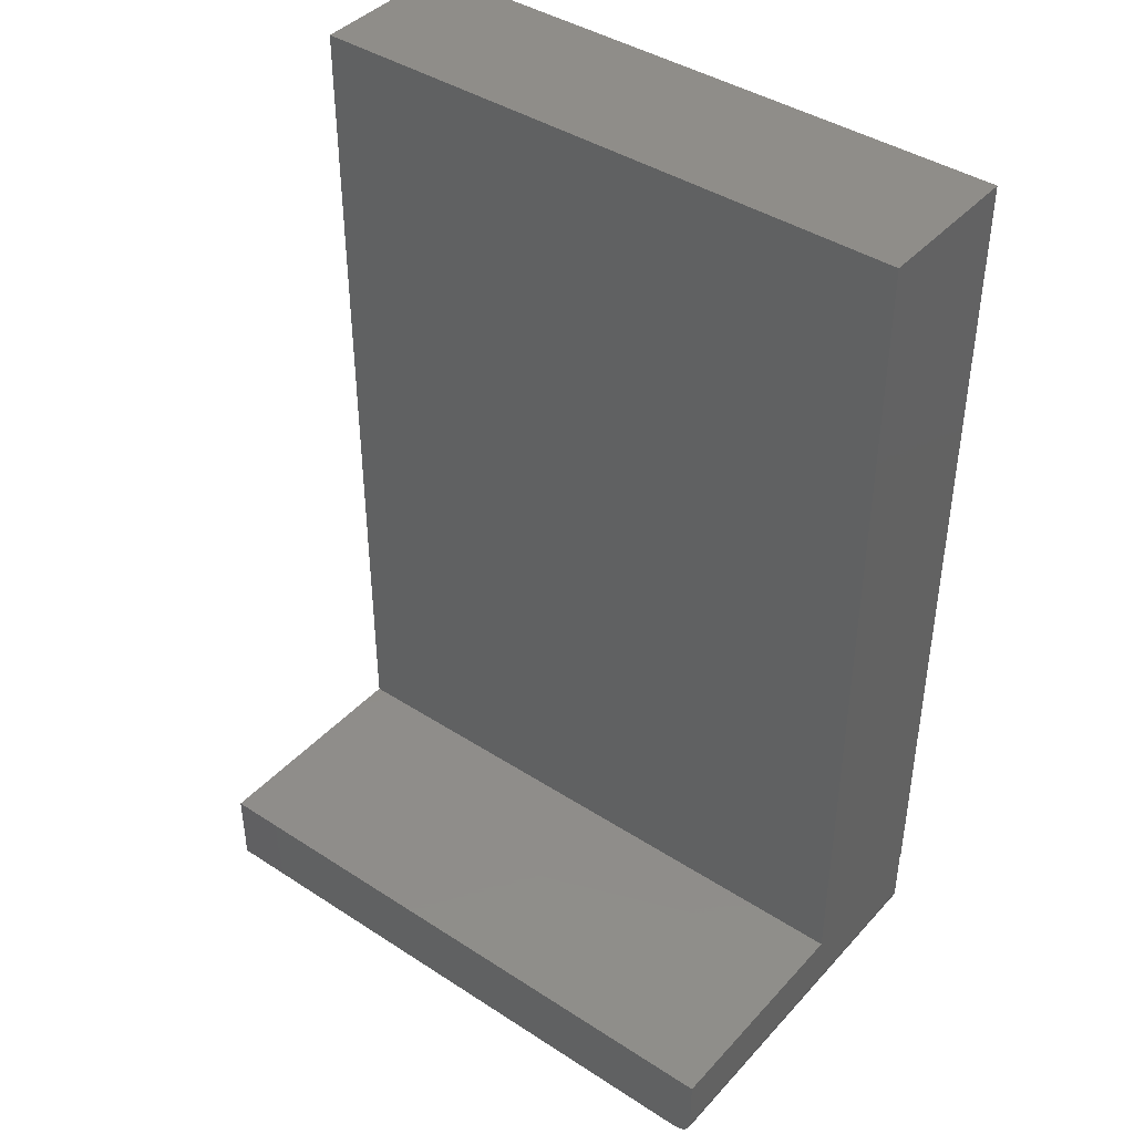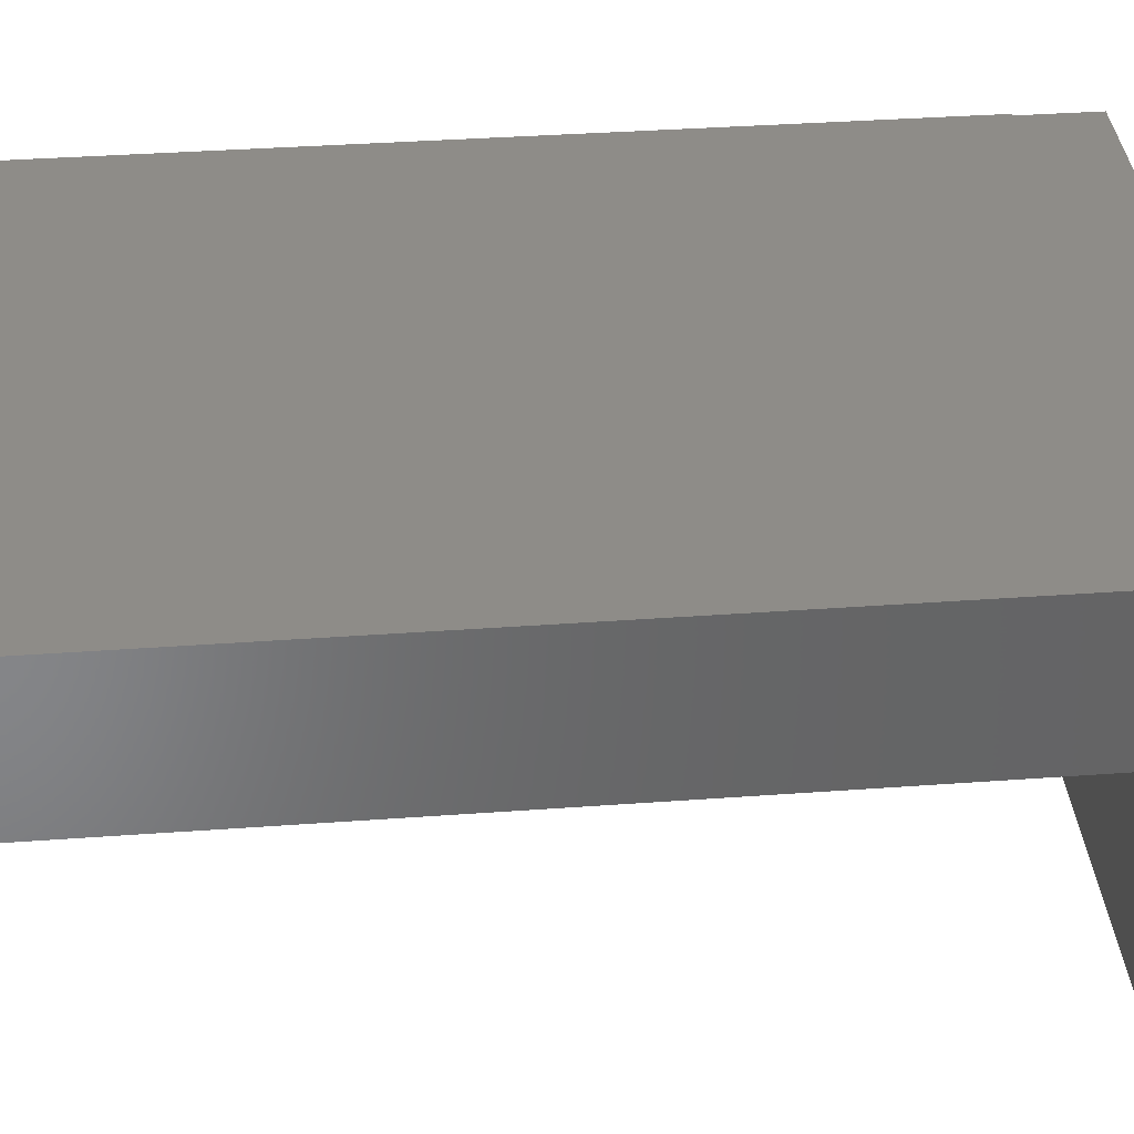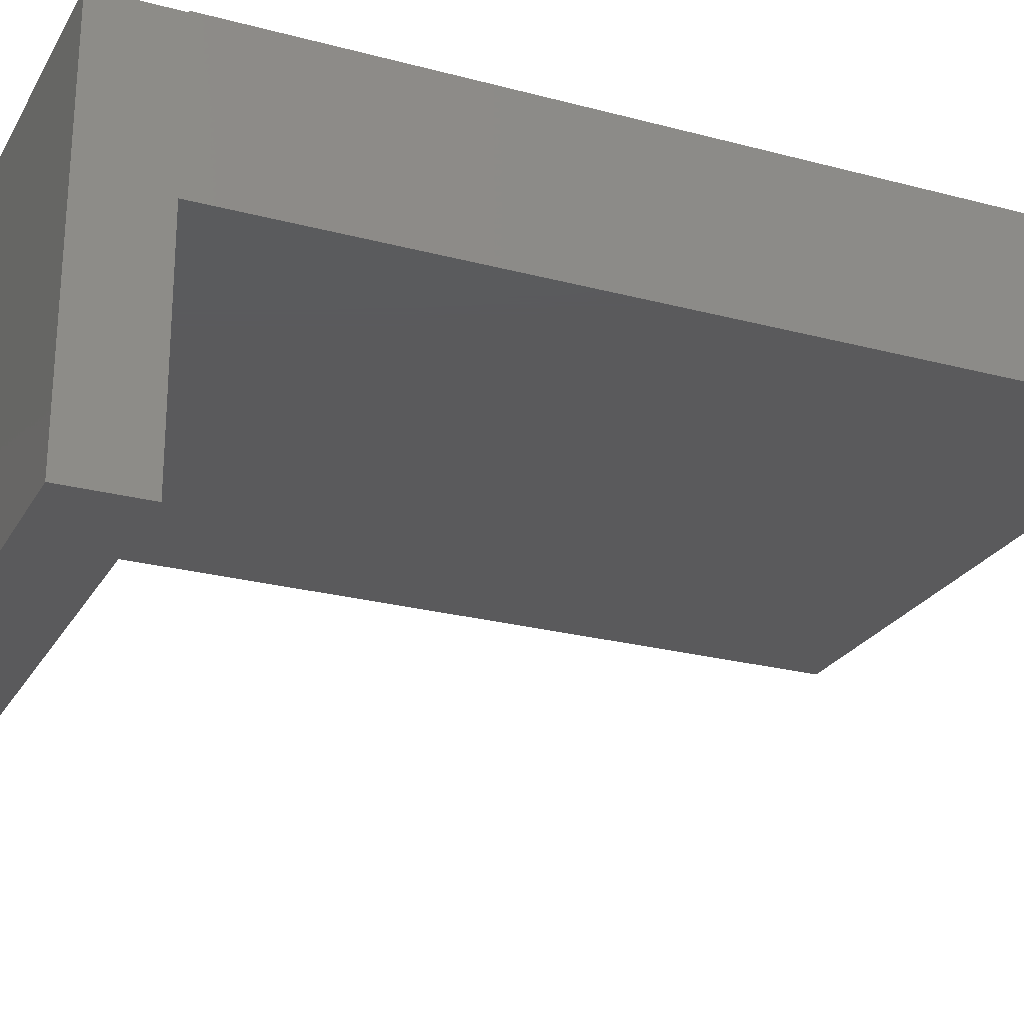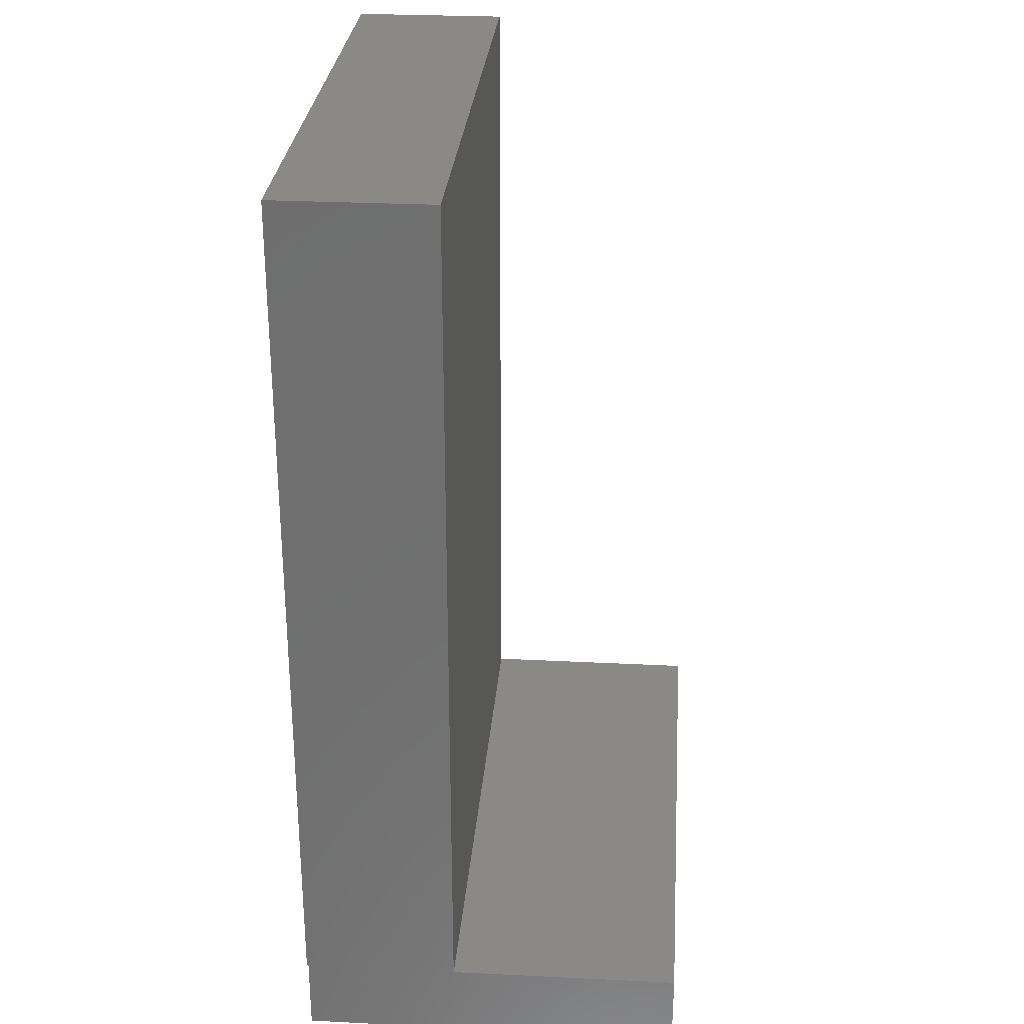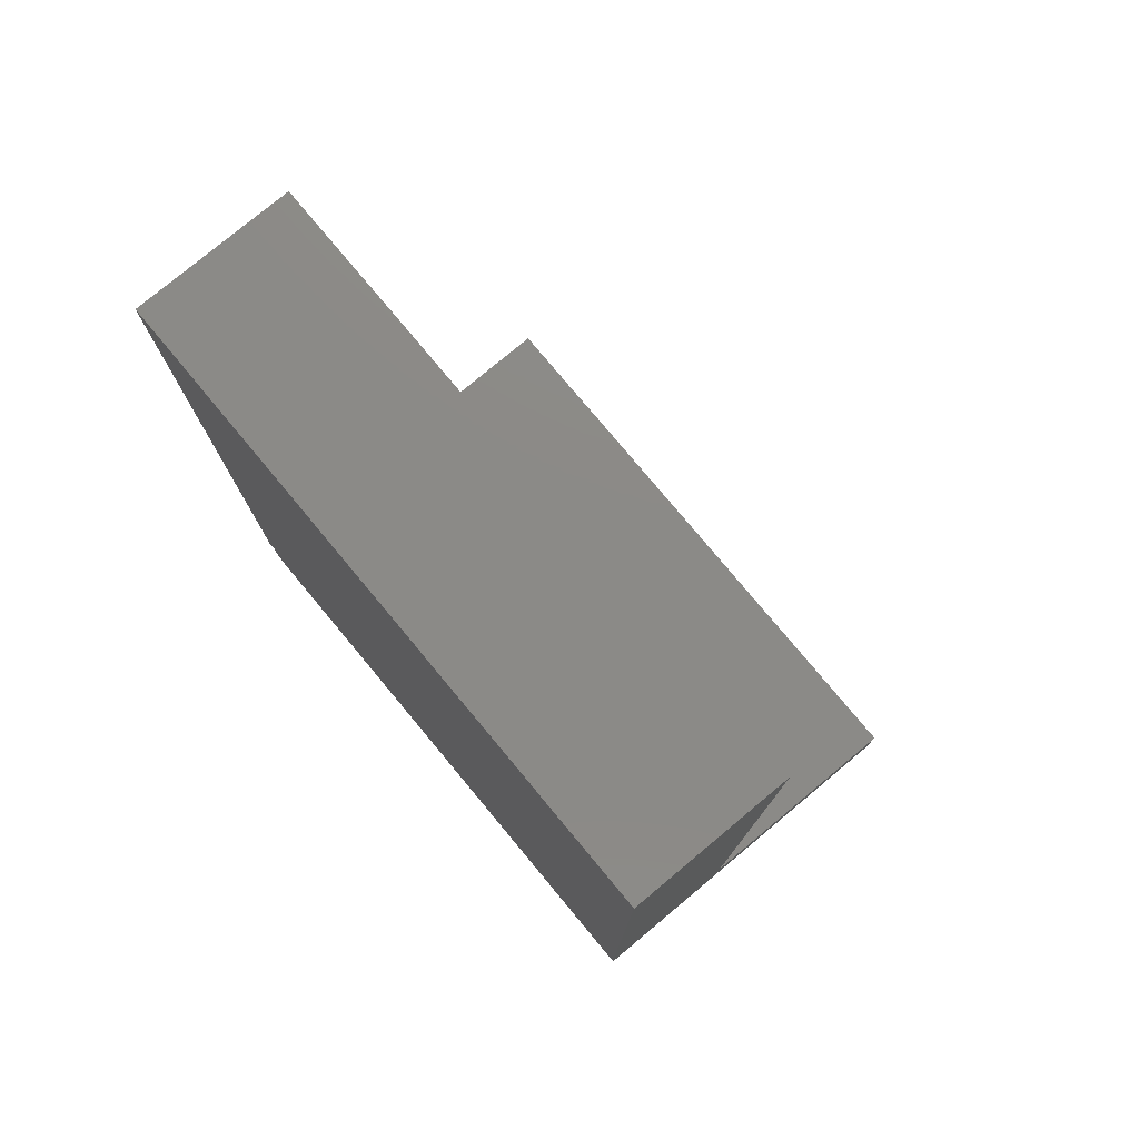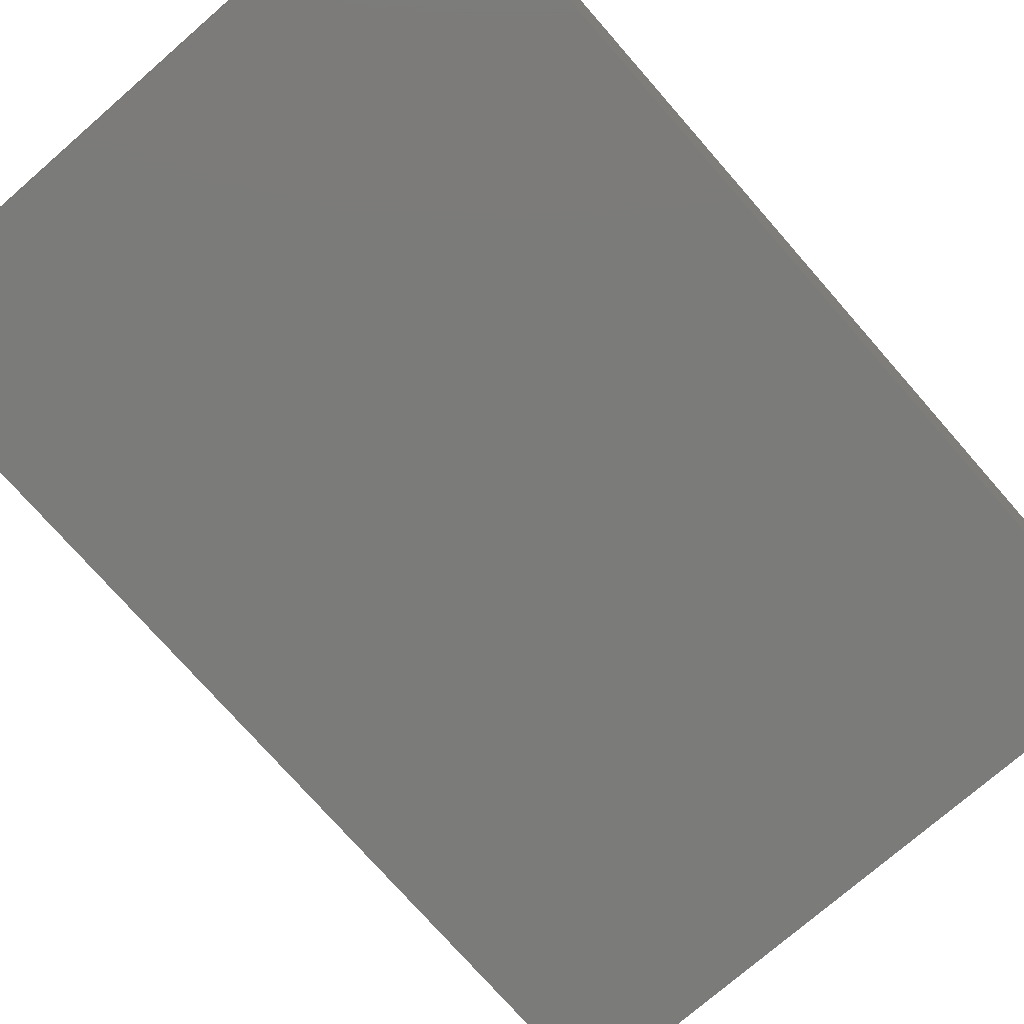
<metadata>
{"format":"stl","ext":"stl","renderer":"f3d","projection":"perspective","resolution":1024,"background":"white","views":[{"elev":41.6,"azim":38.1,"up":"+Z"},{"elev":37.6,"azim":84.7,"up":"+Y"},{"elev":-24.7,"azim":-113.5,"up":"+Y"},{"elev":28.2,"azim":-85.6,"up":"+Z"},{"elev":77.9,"azim":-129.8,"up":"+Z"},{"elev":-74.2,"azim":-138.9,"up":"+Y"}]}
</metadata>
<code>
# stl→obj: 32 verts, 60 faces
v 0.2734 2.776e-17 0.0625
v 0.2734 0.001316 0.0625
v 0.2734 0.001316 0.75
v 0.2734 -0.125 0.75
v 0.2734 2.776e-17 0.01562
v 0.2734 -0.3125 0.06316
v 0.2734 -0.3125 0.01562
v 0.2734 -0.125 0.06316
v -0.2266 0.001316 0.75
v -0.2266 0.001316 0.0625
v -0.2266 0 0.0625
v -0.2266 -0.3125 0
v -0.2266 -0.3125 0.06316
v -0.2266 0 0
v -0.2266 -0.125 0.0625
v -0.2266 -0.125 0.75
v 0.2638 2.722e-17 0.001189
v 0.2609 2.706e-17 0.0003002
v 0.2578 2.689e-17 -2.966e-17
v 0.2731 2.774e-17 0.01258
v 0.2722 2.769e-17 0.009646
v 0.2708 2.761e-17 0.006944
v 0.2689 2.75e-17 0.004576
v 0.2665 2.737e-17 0.002633
v 0.2578 -0.3125 -2.966e-17
v 0.2609 -0.3125 0.0003002
v 0.2638 -0.3125 0.001189
v 0.2722 -0.3125 0.009646
v 0.2731 -0.3125 0.01258
v 0.2665 -0.3125 0.002633
v 0.2689 -0.3125 0.004576
v 0.2708 -0.3125 0.006944
f 1 2 3
f 1 3 4
f 1 4 5
f 6 7 8
f 8 7 5
f 8 5 4
f 9 10 11
f 12 13 14
f 14 13 15
f 14 15 11
f 11 15 16
f 11 16 9
f 2 10 3
f 3 10 9
f 16 4 9
f 9 4 3
f 11 10 1
f 1 10 2
f 6 8 13
f 13 8 15
f 17 18 19
f 11 1 5
f 11 5 20
f 11 20 21
f 11 21 14
f 14 21 22
f 14 22 23
f 14 23 24
f 14 24 17
f 14 17 19
f 15 8 16
f 16 8 4
f 25 26 27
f 13 12 28
f 13 28 29
f 13 29 7
f 13 7 6
f 12 25 27
f 12 27 30
f 12 30 31
f 12 31 32
f 12 32 28
f 12 14 25
f 25 14 19
f 5 7 20
f 20 7 29
f 20 29 21
f 21 29 28
f 21 28 22
f 22 28 32
f 22 32 23
f 23 32 31
f 23 31 24
f 24 31 30
f 24 30 17
f 17 30 27
f 17 27 18
f 18 27 26
f 18 26 19
f 19 26 25

</code>
